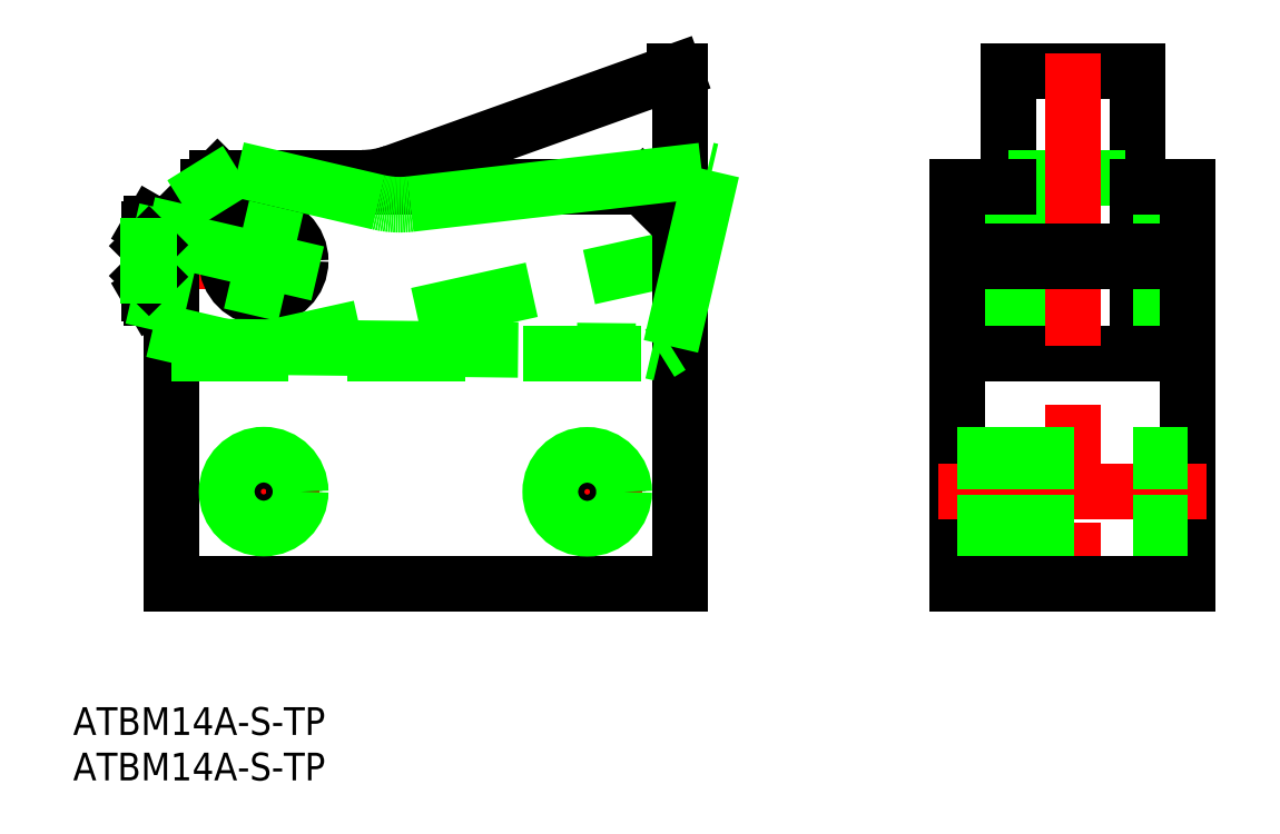
<metadata>
{"format":"dxf","ext":"dxf","renderer":"ezdxf+matplotlib","layout":"modelspace","background":"white","min_lineweight":24,"dpi":150}
</metadata>
<code>
0
SECTION
2
ENTITIES
0
LINE
8
0
10
94.5
20
20.5
30
0
11
80.5
21
20.5
31
0
0
LINE
8
0
10
94.5
20
-10
30
0
11
94.5
21
20.5
31
0
0
LINE
8
0
10
80.5
20
-10
30
0
11
80.5
21
20.5
31
0
0
LINE
8
0
10
45
20
20.5
30
0
11
44.5
21
20.5
31
0
0
LINE
8
0
10
10.66
20
9
30
0
11
-5
21
9
31
0
0
LINE
8
0
10
14.04
20
9.586
30
0
11
44.5
21
20.5
31
0
0
LINE
8
CENTER
10
6
20
0
30
0
11
-14.5
21
-4.26e-14
31
0
0
LINE
8
CENTER
10
0
20
6
30
0
11
0
21
-6
31
0
0
LINE
8
0
10
94.5
20
-10
30
0
11
80.5
21
-10
31
0
0
LINE
8
0
10
-10
20
4.041
30
0
11
-10
21
-35
31
0
0
LINE
8
0
10
-10
20
4
30
0
11
-5
21
9
31
0
0
CIRCLE
8
0
10
0
20
0
30
0
40
4
0
LINE
8
0
10
75
20
4
30
0
11
100
21
4
31
0
0
LINE
8
0
10
75
20
-4
30
0
11
100
21
-4
31
0
0
LINE
8
0
10
80.5
20
9
30
0
11
94.5
21
9
31
0
0
LINE
8
0
10
-2
20
-10
30
0
11
43.11
21
1.208e-13
31
0
0
LINE
8
0
10
43.11
20
1.208e-13
30
0
11
44
21
0
31
0
0
ARC
8
0
10
10.66
20
19
30
0
40
10
50
270
51
289.7
0
LINE
8
0
10
44
20
0
30
0
11
45
21
1
31
0
0
LINE
8
CENTER
10
73
20
0
30
0
11
102
21
0
31
0
0
LINE
8
0
10
41
20
8
30
0
11
45
21
4
31
0
0
LINE
8
0
10
-10
20
-35
30
0
11
45
21
-35
31
0
0
LINE
8
0
10
45
20
-35
30
0
11
45
21
20.5
31
0
0
LINE
8
0
10
75
20
8
30
0
11
75
21
-35
31
0
0
LINE
8
0
10
100
20
8
30
0
11
100
21
-35
31
0
0
LINE
8
CENTER
10
87.5
20
22.5
30
0
11
87.5
21
-37
31
0
0
LINE
8
0
10
75
20
-35
30
0
11
100
21
-35
31
0
0
LINE
8
0
10
-10
20
-10
30
0
11
45
21
-10
31
0
0
LINE
8
0
10
41
20
8
30
0
11
-6
21
8
31
0
0
LINE
8
0
10
75
20
8
30
0
11
80.5
21
8
31
0
0
LINE
8
0
10
94.5
20
8
30
0
11
100
21
8
31
0
0
LINE
8
0
10
80.5
20
0
30
0
11
94.5
21
0
31
0
0
LINE
8
0
10
75
20
-29
30
0
11
100
21
-29
31
0
0
LINE
8
CENTER
10
73
20
-25
30
0
11
102
21
-25
31
0
0
LINE
8
0
10
75
20
-21
30
0
11
100
21
-21
31
0
0
LINE
8
0
10
75
20
-21.68
30
0
11
100
21
-21.68
31
0
0
LINE
8
0
10
75
20
-28.32
30
0
11
100
21
-28.32
31
0
0
LINE
8
CENTER
10
0
20
-18.98
30
0
11
0
21
-30.98
31
0
0
LINE
8
CENTER
10
-6
20
-24.98
30
0
11
6
21
-24.98
31
0
0
LINE
8
CENTER
10
35
20
-19
30
0
11
35
21
-31
31
0
0
LINE
8
CENTER
10
29
20
-25
30
0
11
41
21
-25
31
0
0
INSERT
8
0
2
*U4
10
0
20
0
30
0
0
INSERT
8
0
2
*U5
10
0
20
0
30
0
0
CIRCLE
8
0
10
35
20
-25
30
0
40
3.324
0
CIRCLE
8
0
10
35
20
-25
30
0
40
4
0
CIRCLE
8
0
10
9.095e-13
20
-24.98
30
0
40
3.324
0
CIRCLE
8
0
10
9.095e-13
20
-24.98
30
0
40
4
0
LINE
8
0
10
80.5
20
1
30
0
11
94.5
21
1
31
0
0
LINE
8
0
10
-12.09
20
2.021
30
0
11
-10
21
2.021
31
0
0
LINE
8
0
10
-10
20
4.041
30
0
11
-12.09
21
4.041
31
0
0
LINE
8
0
10
-10
20
-2.021
30
0
11
-12.09
21
-2.021
31
0
0
LINE
8
0
10
-12.09
20
-4.041
30
0
11
-10
21
-4.041
31
0
0
LINE
8
0
10
-12.4
20
-3.5
30
0
11
-12.4
21
3.5
31
0
0
ARC
8
0
10
-5.713
20
-2.66e-14
30
0
40
6.687
50
162.4
51
197.6
0
ARC
8
0
10
-10.61
20
-3.031
30
0
40
1.789
50
145.6
51
205.6
0
LINE
8
0
10
-12.4
20
-3.5
30
0
11
-12.09
21
-4.041
31
0
0
LINE
8
0
10
-12.4
20
3.5
30
0
11
-12.09
21
4.041
31
0
0
ARC
8
0
10
-10.61
20
3.031
30
0
40
1.789
50
154.4
51
214.4
0
LINE
8
0
10
-8.82
20
6.208
30
0
11
-12.01
21
-7.466
31
0
0
LINE
8
0
10
48.48
20
9.736
30
0
11
47.99
21
9.85
31
0
0
LINE
8
0
10
12.43
20
6.341
30
0
11
-2.824
21
9.901
31
0
0
LINE
8
0
10
15.85
20
6.145
30
0
11
47.99
21
9.85
31
0
0
LINE
8
0
10
5.843
20
-1.364
30
0
11
-14.12
21
3.295
31
0
0
LINE
8
0
10
1.364
20
5.843
30
0
11
-1.364
21
-5.843
31
0
0
LINE
8
0
10
-8.829
20
6.168
30
0
11
-2.824
21
9.901
31
0
0
LINE
8
0
10
-4.22
20
-9.284
30
0
11
41.98
21
-9.797
31
0
0
LINE
8
0
10
41.98
20
-9.797
30
0
11
42.85
21
-10
31
0
0
ARC
8
0
10
14.7
20
16.08
30
0
40
10
50
256.9
51
276.6
0
LINE
8
0
10
42.85
20
-10
30
0
11
44.05
21
-9.253
31
0
0
LINE
8
0
10
44.05
20
-9.253
30
0
11
48.48
21
9.736
31
0
0
LINE
8
0
10
-12.01
20
-7.466
30
0
11
-4.22
21
-9.284
31
0
0
LINE
8
0
10
-12.5
20
-1.621
30
0
11
-12.5
21
1.621
31
0
0
LINE
8
0
10
-12.5
20
1.621
30
0
11
-12.4
21
1.721
31
0
0
LINE
8
0
10
-12.4
20
-1.721
30
0
11
-12.5
21
-1.621
31
0
0
LINE
8
0
10
-12.5
20
-1.621
30
0
11
-12.4
21
-1.621
31
0
0
LINE
8
0
10
-12.5
20
1.621
30
0
11
-12.4
21
1.621
31
0
0
ENDSEC
0
EOF

</code>
